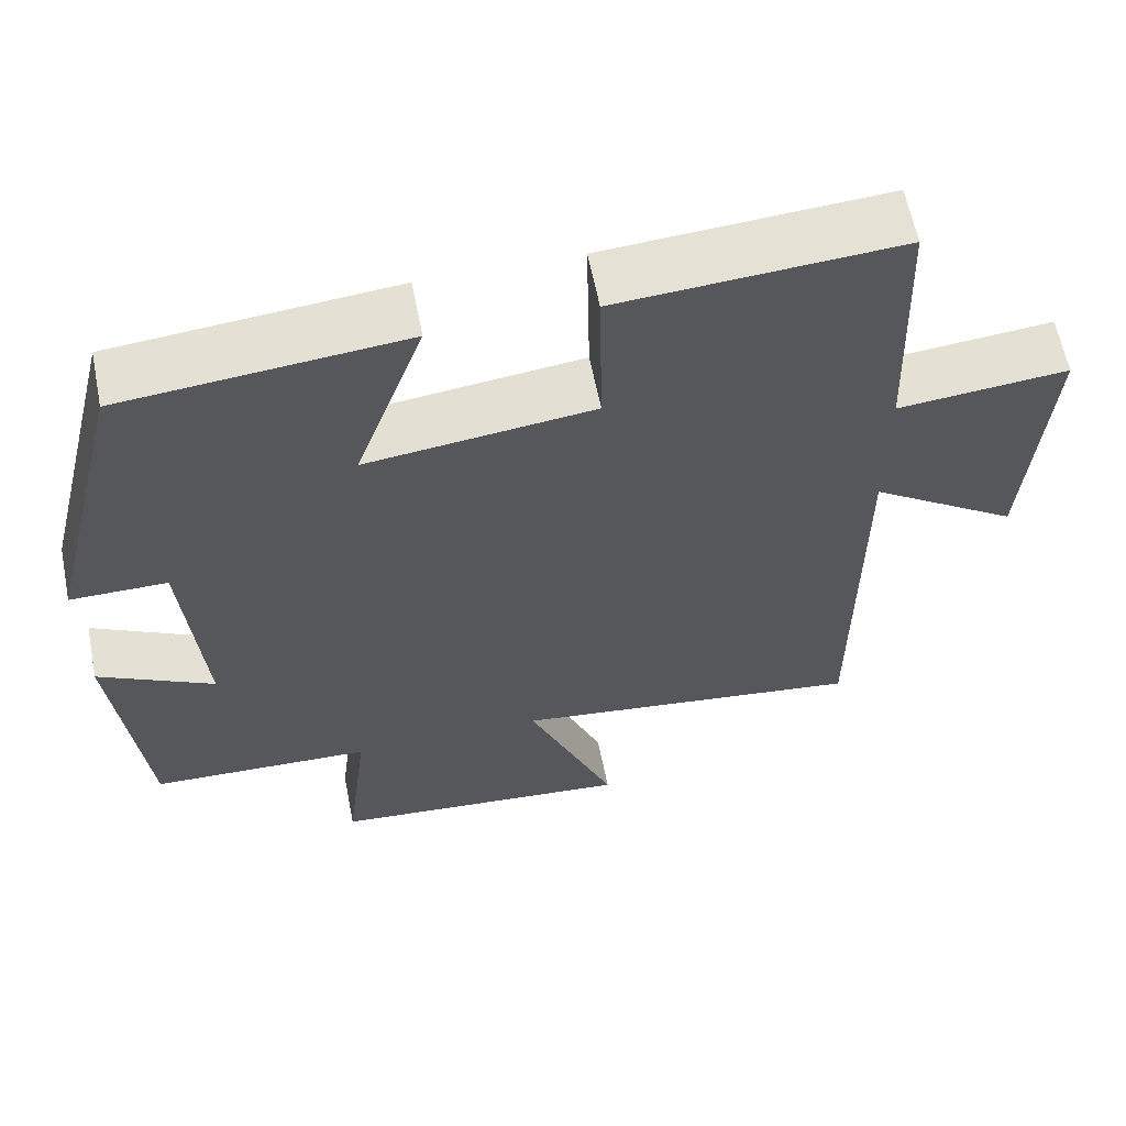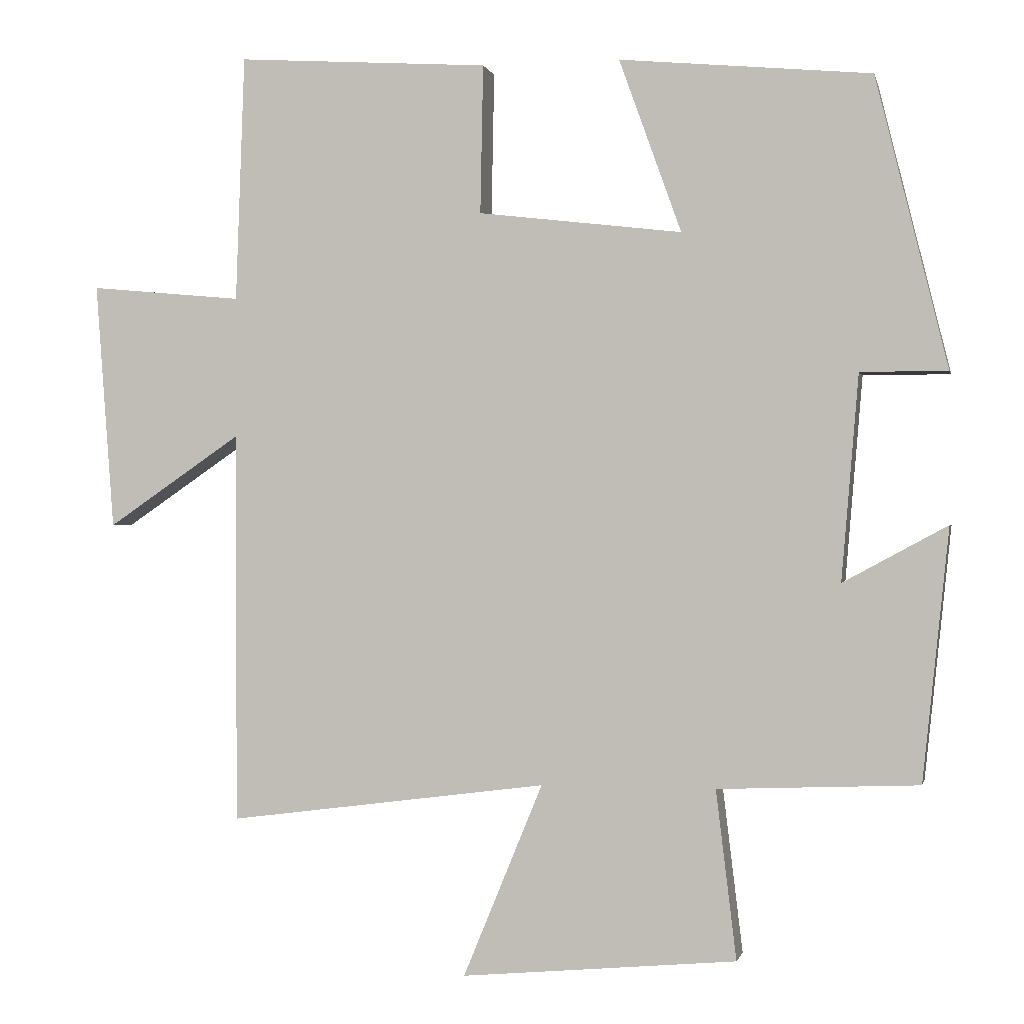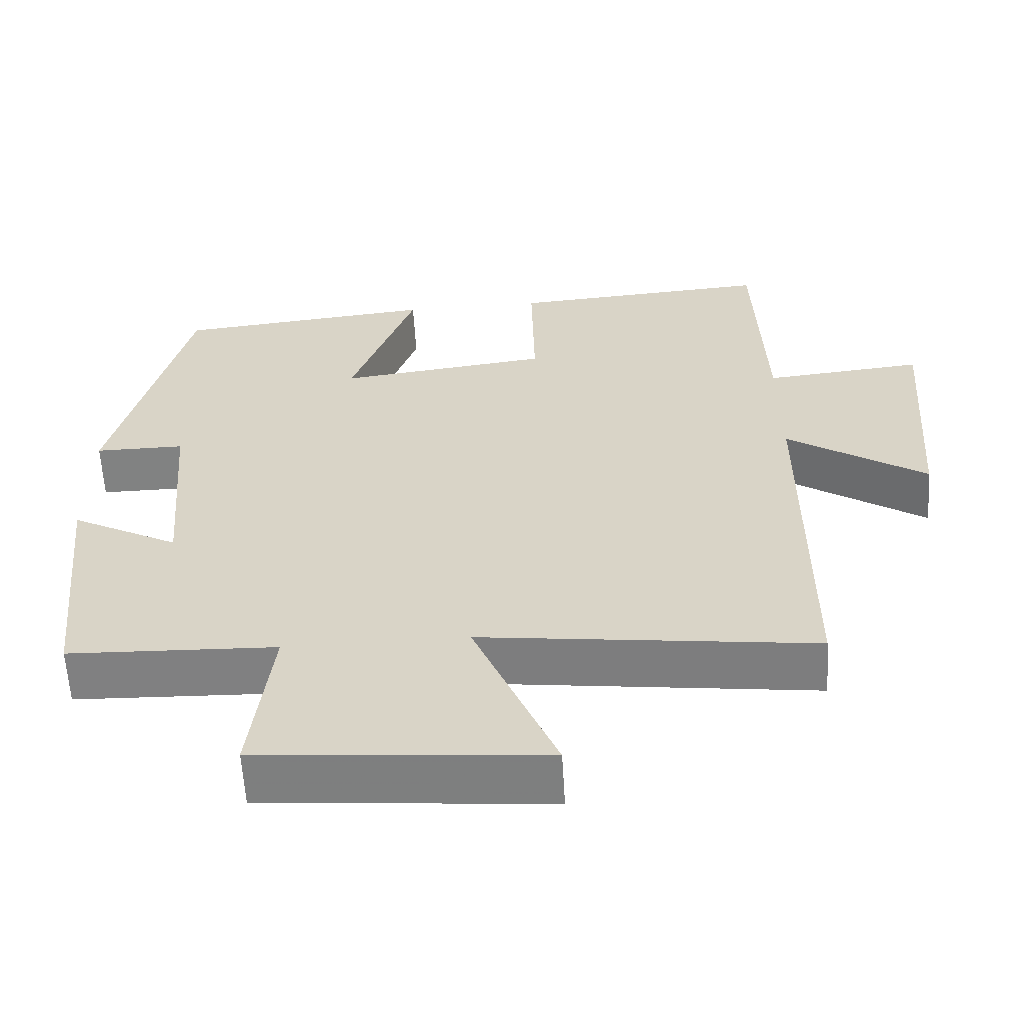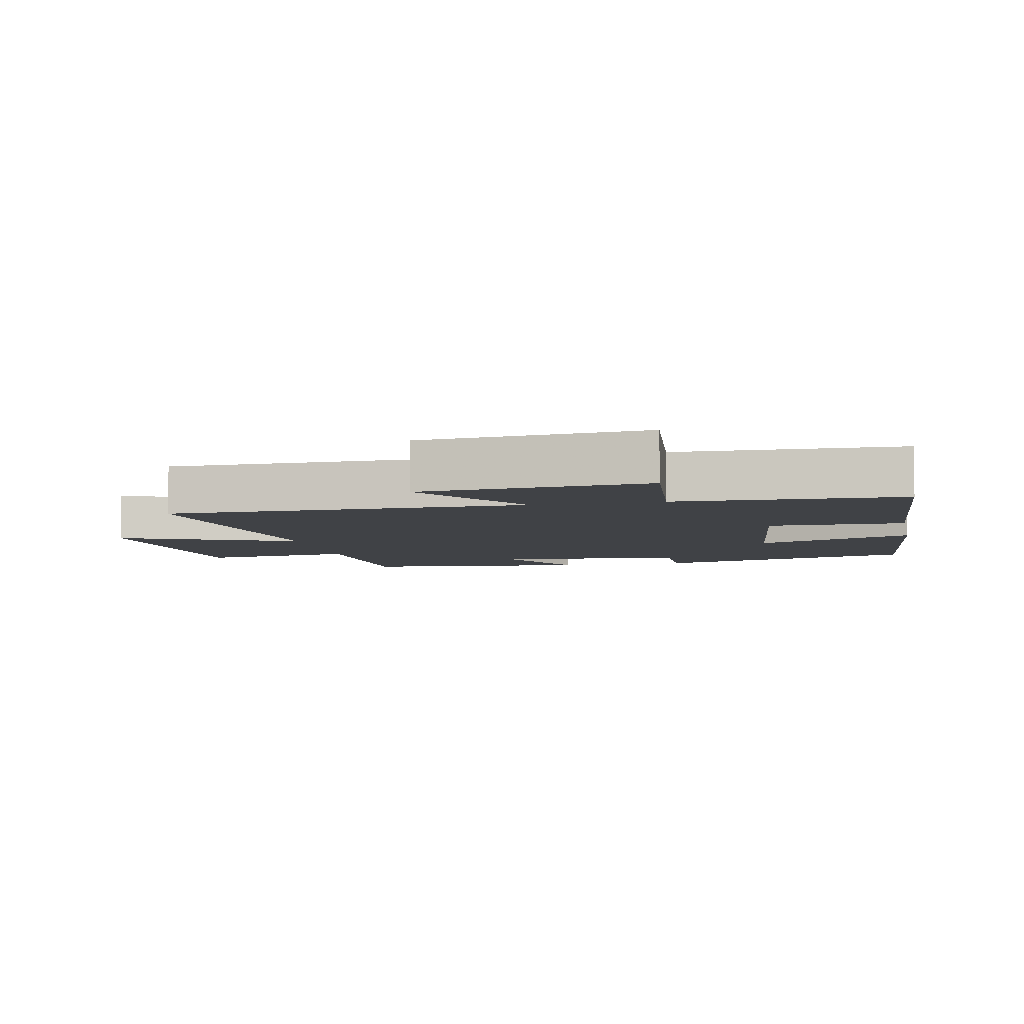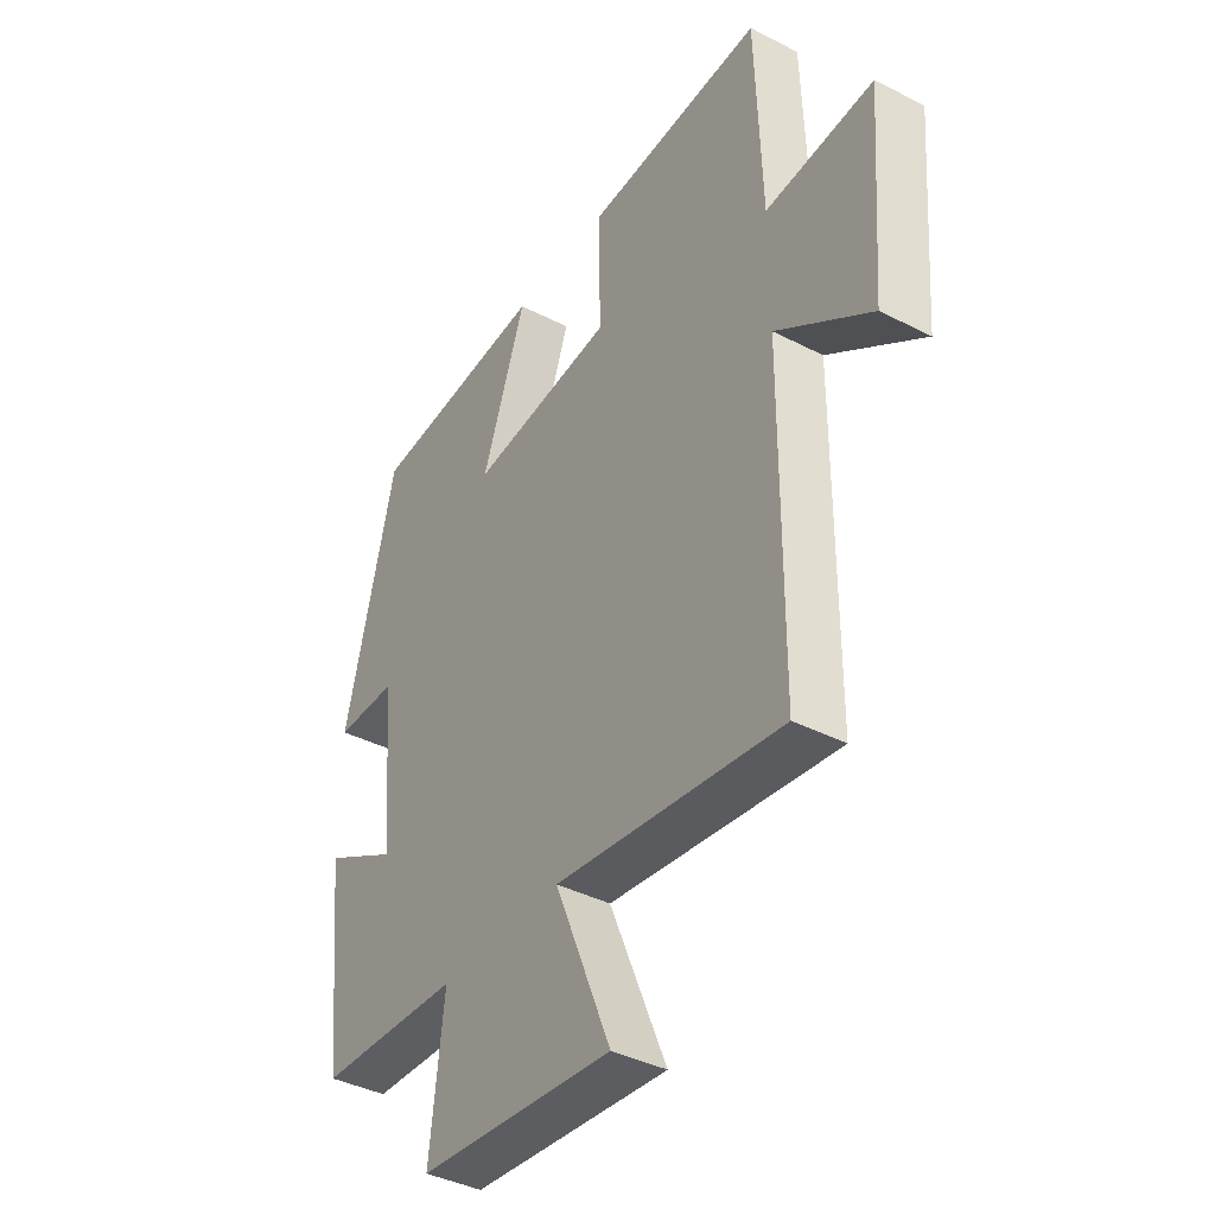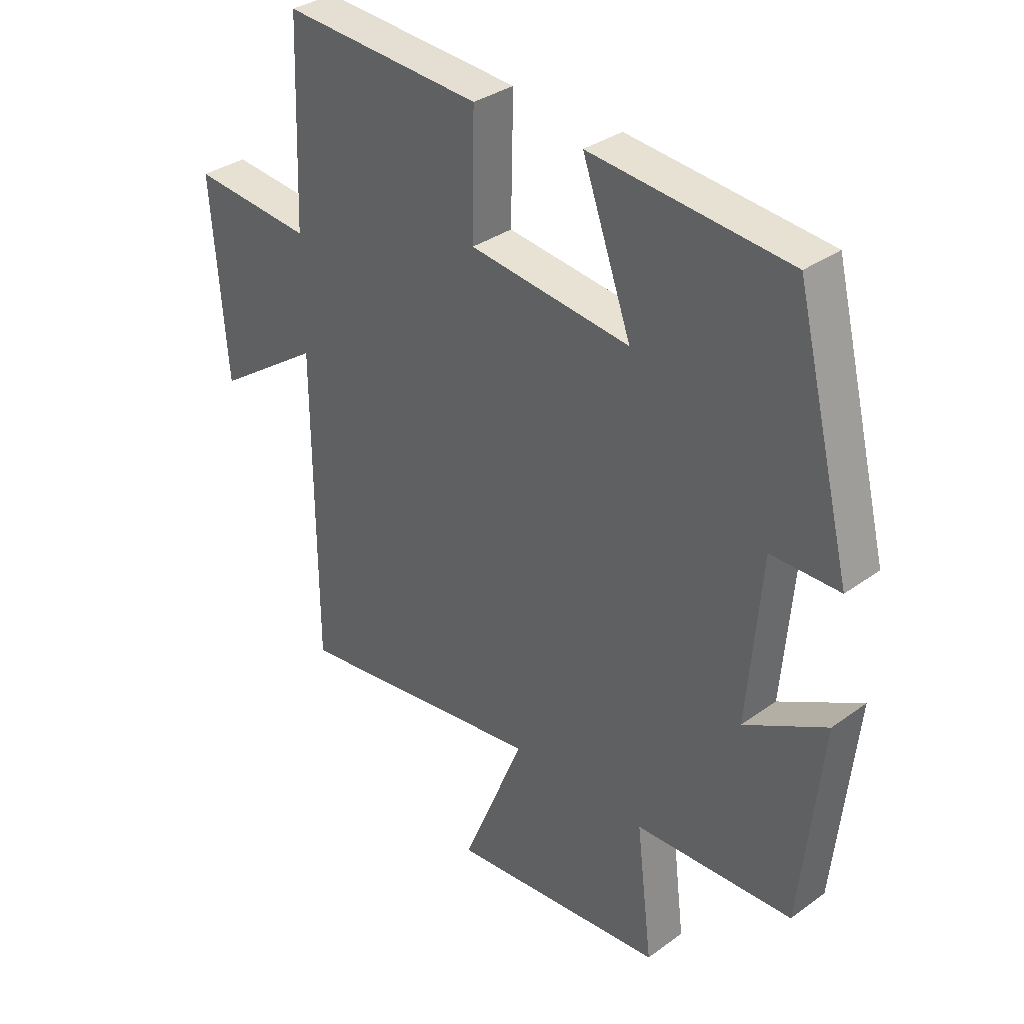
<metadata>
{"format":"obj","ext":"obj","renderer":"f3d","projection":"perspective","resolution":1024,"background":"white","views":[{"elev":61.4,"azim":168.8,"up":"+Z"},{"elev":-0.6,"azim":12.3,"up":"+Z"},{"elev":-60.6,"azim":-176.5,"up":"+Z"},{"elev":-6.3,"azim":-78.1,"up":"+Y"},{"elev":-39.6,"azim":-122.6,"up":"+Z"},{"elev":33.8,"azim":45.5,"up":"+Z"}]}
</metadata>
<code>
v 0.401 0.07 0.467
v 0.5 0.07 0.065
v 0.38 0.07 0.065
v 0.356 0.07 -0.219
v 0.5 0.07 -0.141
v 0.463 0.07 -0.489
v 0.186 0.07 -0.5
v 0.214 0.07 -0.733
v -0.166 0.07 -0.767
v -0.056 0.07 -0.5
v -0.498 0.07 -0.557
v -0.5 0.07 -0.014
v -0.685 0.07 -0.14
v -0.711 0.07 0.202
v -0.5 0.07 0.182
v -0.488 0.07 0.523
v -0.139 0.07 0.5
v -0.143 0.07 0.294
v 0.139 0.07 0.26
v 0.053 0.07 0.5
v 0.401 0 0.467
v 0.5 0 0.065
v 0.38 0 0.065
v 0.356 0 -0.219
v 0.5 0 -0.141
v 0.463 0 -0.489
v 0.186 0 -0.5
v 0.214 0 -0.733
v -0.166 0 -0.767
v -0.056 0 -0.5
v -0.498 0 -0.557
v -0.5 0 -0.014
v -0.685 0 -0.14
v -0.711 0 0.202
v -0.5 0 0.182
v -0.488 0 0.523
v -0.139 0 0.5
v -0.143 0 0.294
v 0.139 0 0.26
v 0.053 0 0.5
f 19 20 1 2
f 18 19 2 3
f 15 16 17 18
f 15 18 3 4
f 12 13 14 15
f 10 11 12 15
f 10 15 4
f 7 8 9 10
f 6 7 10
f 4 5 6 10
f 22 21 40 39
f 23 22 39 38
f 38 37 36 35
f 24 23 38 35
f 35 34 33 32
f 35 32 31 30
f 24 35 30
f 30 29 28 27
f 30 27 26
f 30 26 25 24
f 1 21 22 2
f 2 22 23 3
f 3 23 24 4
f 4 24 25 5
f 5 25 26 6
f 6 26 27 7
f 7 27 28 8
f 8 28 29 9
f 9 29 30 10
f 10 30 31 11
f 11 31 32 12
f 12 32 33 13
f 13 33 34 14
f 14 34 35 15
f 15 35 36 16
f 16 36 37 17
f 17 37 38 18
f 18 38 39 19
f 19 39 40 20
f 20 40 21 1

</code>
